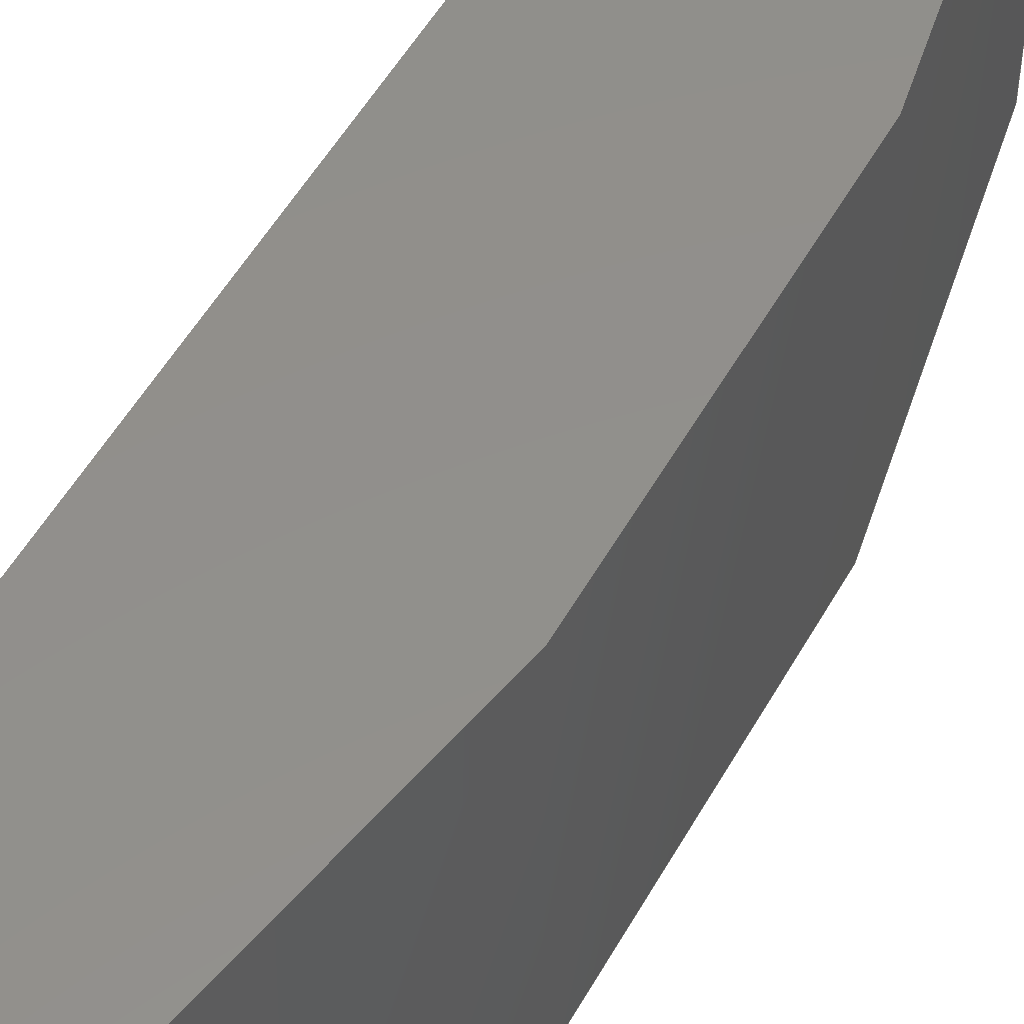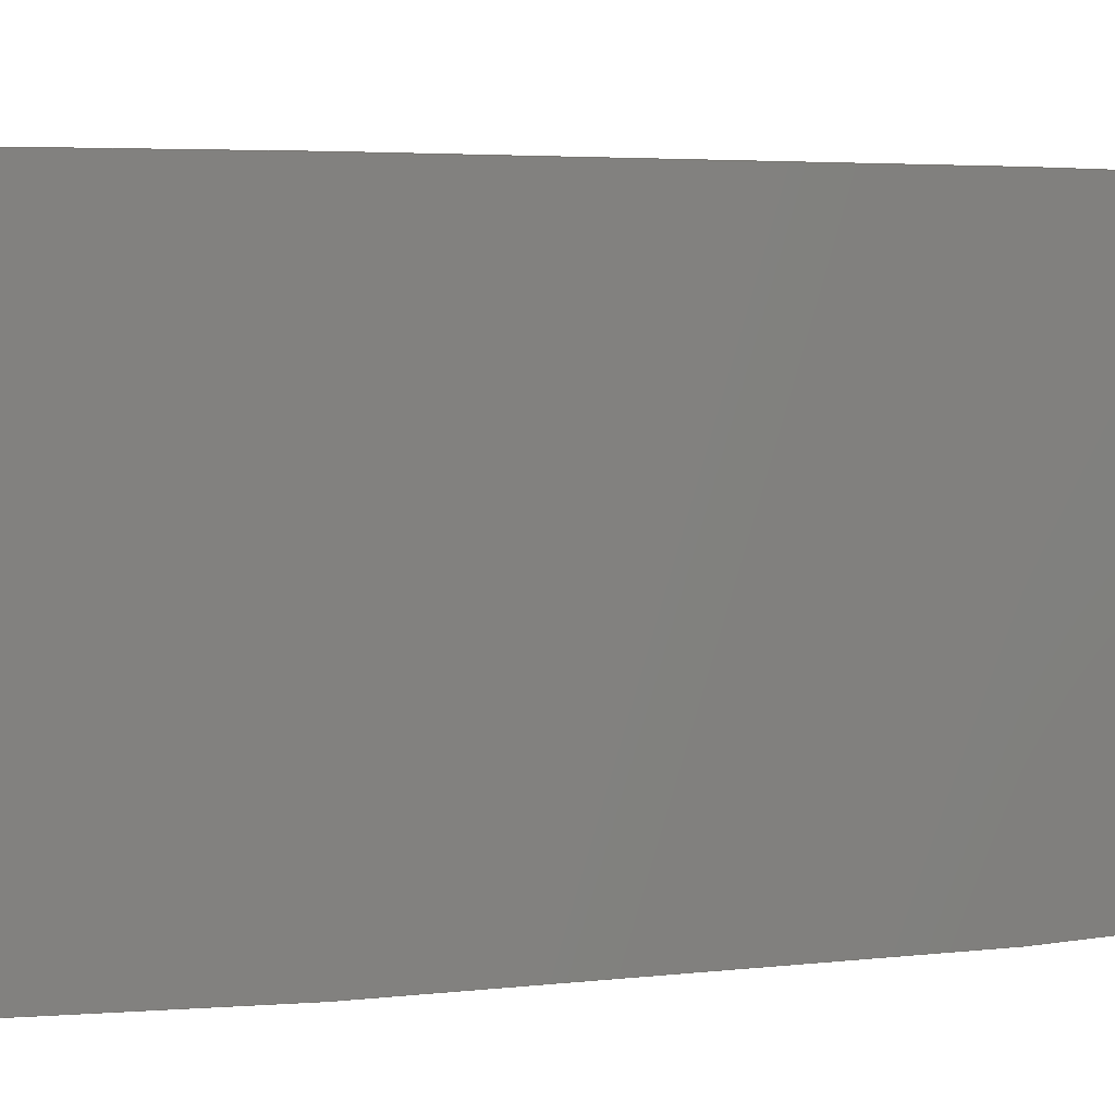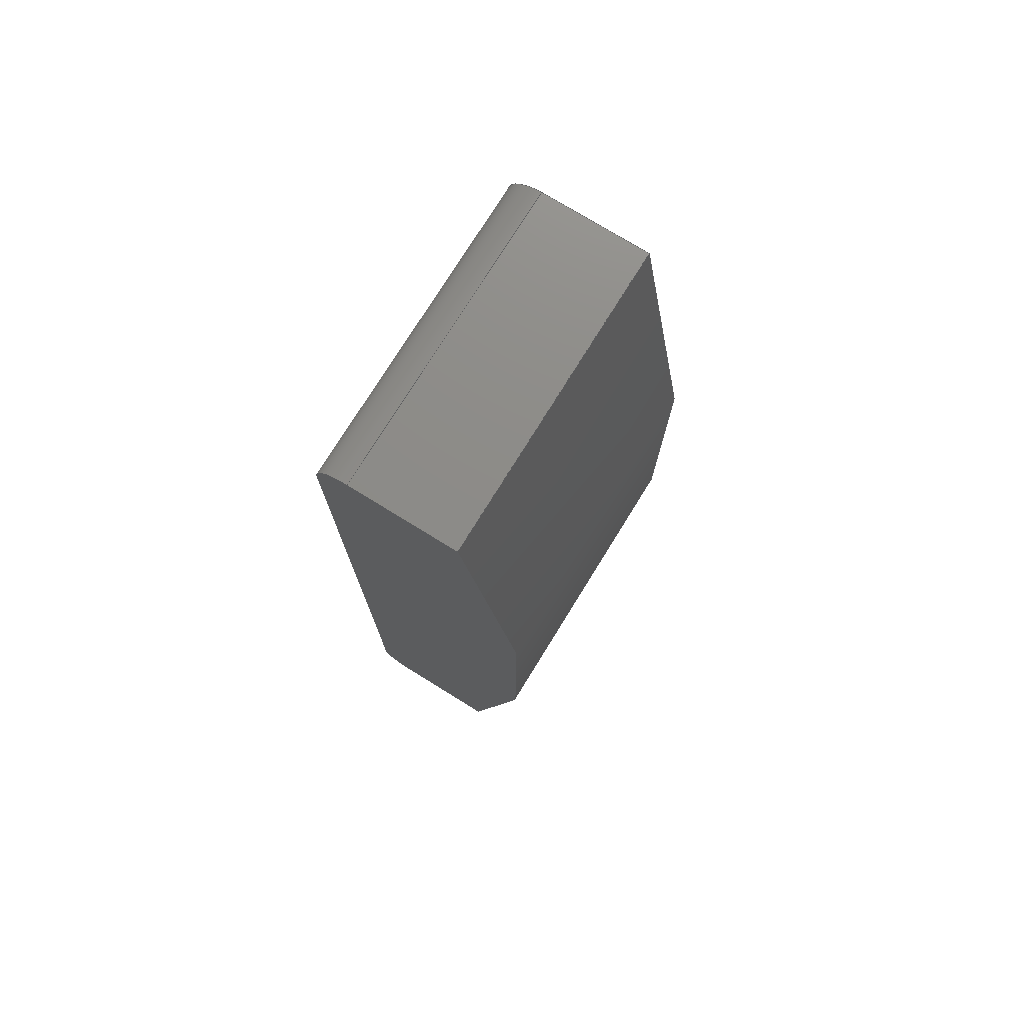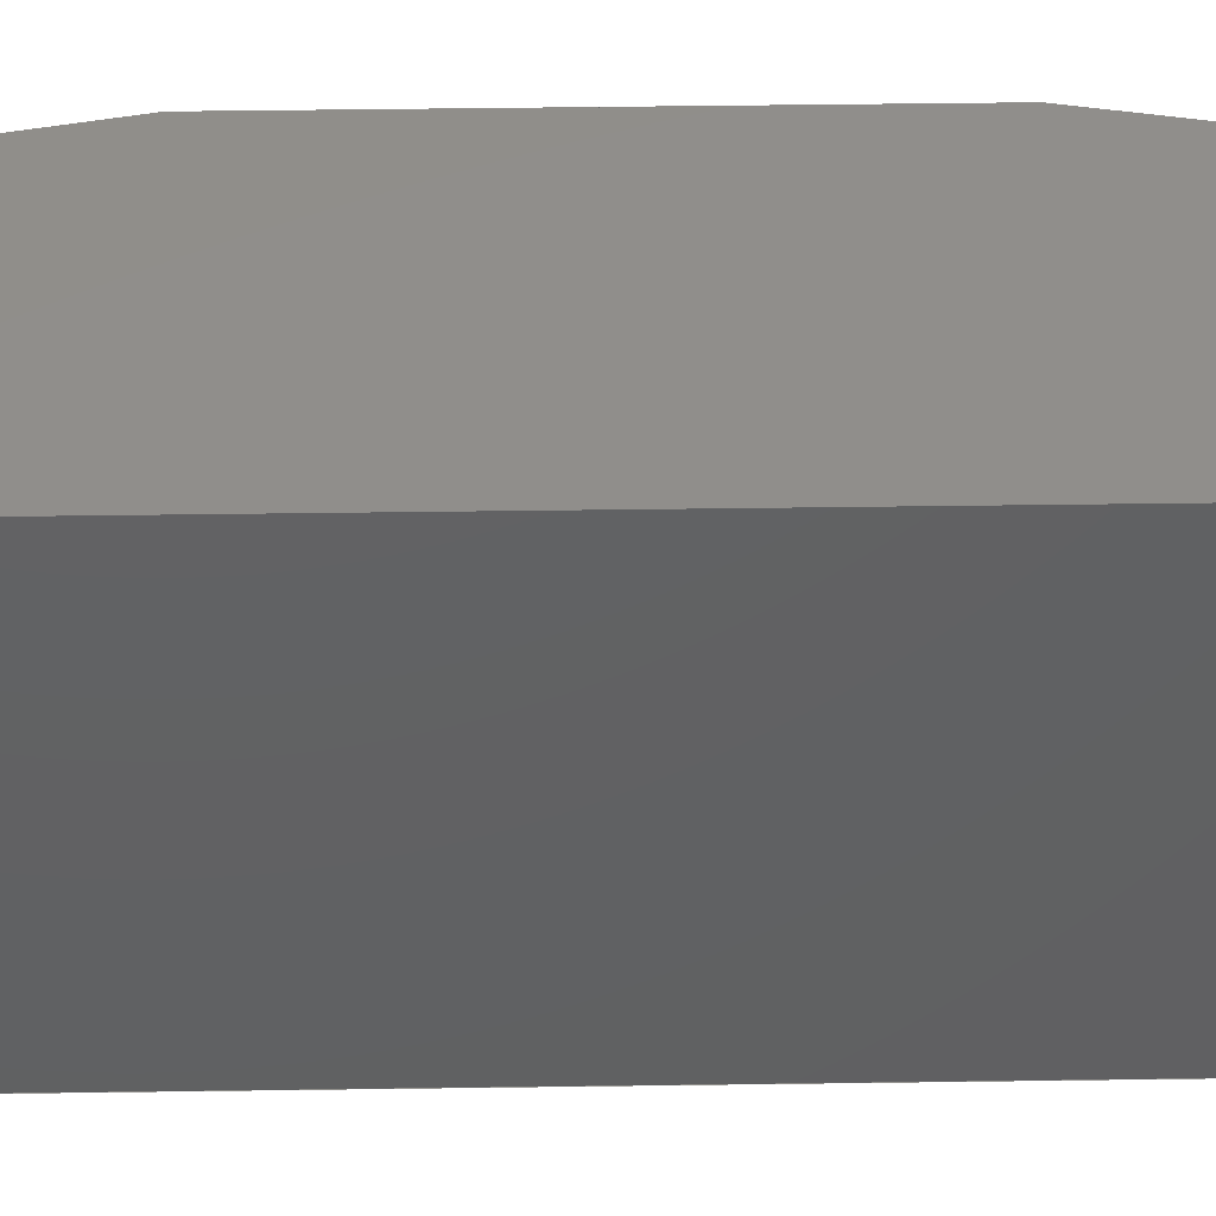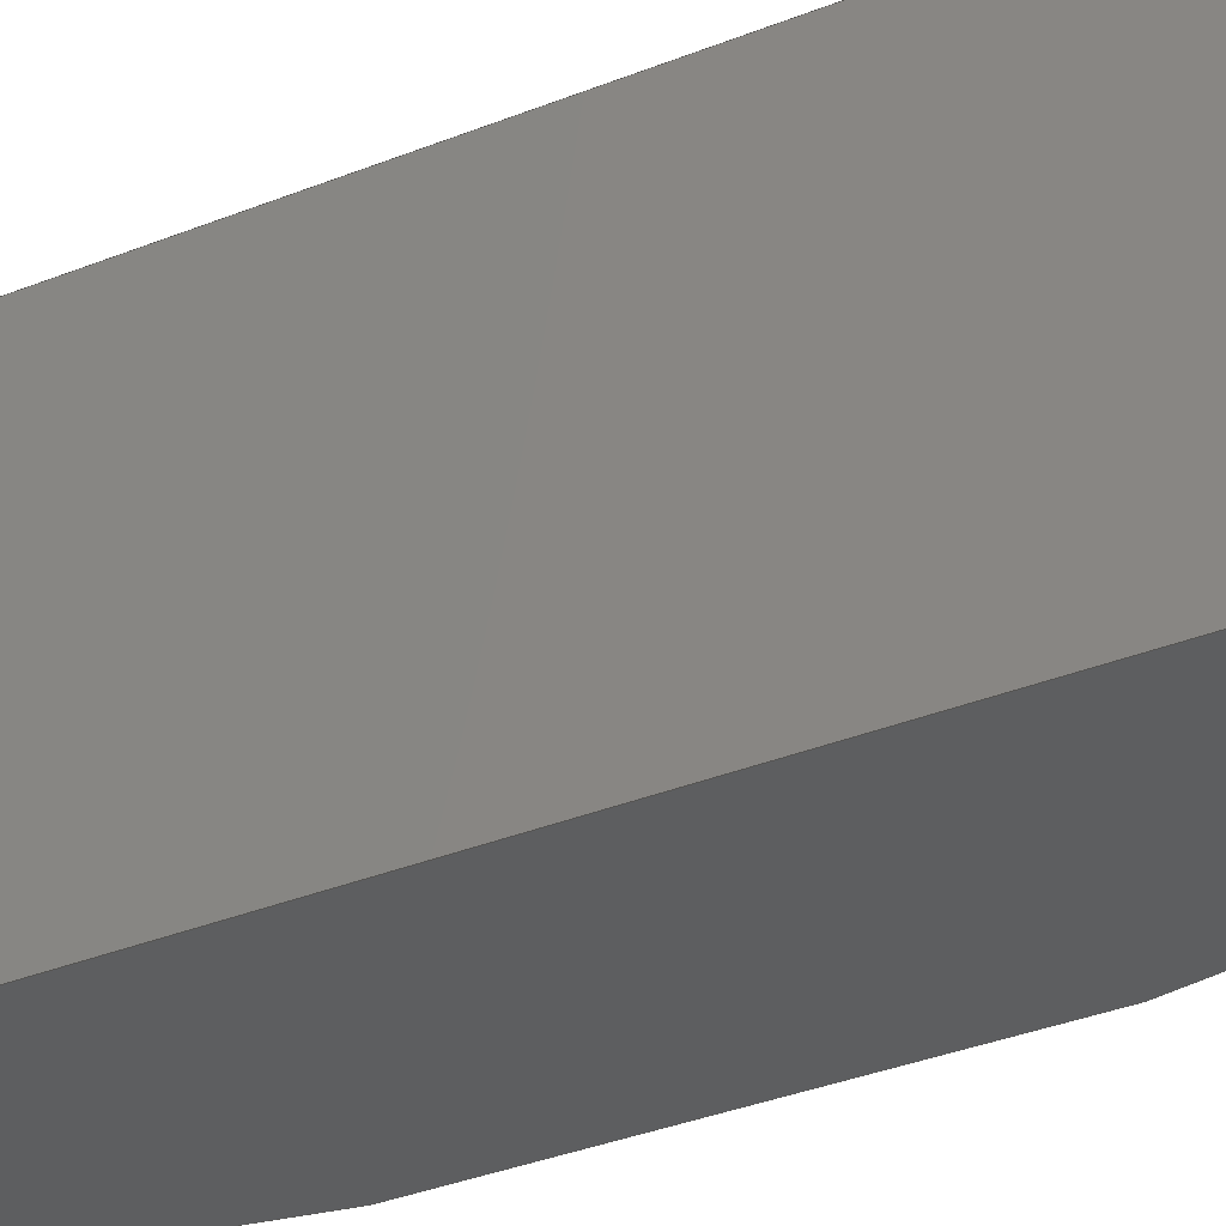
<metadata>
{"format":"step","ext":"step","renderer":"f3d","projection":"perspective","resolution":1024,"background":"white","views":[{"elev":52.0,"azim":28.5,"up":"+Z"},{"elev":2.6,"azim":59.2,"up":"+Z"},{"elev":75.5,"azim":31.7,"up":"+Y"},{"elev":47.0,"azim":-90.9,"up":"+Z"},{"elev":-34.4,"azim":-61.5,"up":"+Z"}]}
</metadata>
<code>
ISO-10303-21;
DATA;
#1=MECHANICAL_DESIGN_GEOMETRIC_PRESENTATION_REPRESENTATION('',(#4),#246);
#2=SHAPE_REPRESENTATION_RELATIONSHIP('SRR','None',#253,#3);
#3=ADVANCED_BREP_SHAPE_REPRESENTATION('',(#5),#245);
#4=STYLED_ITEM('',(#263),#5);
#5=MANIFOLD_SOLID_BREP('Body6',#134);
#6=CIRCLE('',#150,0.005);
#7=CIRCLE('',#151,0.005);
#8=CIRCLE('',#154,0.25);
#9=CIRCLE('',#155,0.25);
#10=CIRCLE('',#158,0.005);
#11=CIRCLE('',#159,0.005);
#12=CYLINDRICAL_SURFACE('',#149,0.005);
#13=CYLINDRICAL_SURFACE('',#153,0.25);
#14=CYLINDRICAL_SURFACE('',#157,0.005);
#15=FACE_OUTER_BOUND('',#23,.T.);
#16=FACE_OUTER_BOUND('',#24,.T.);
#17=FACE_OUTER_BOUND('',#25,.T.);
#18=FACE_OUTER_BOUND('',#26,.T.);
#19=FACE_OUTER_BOUND('',#27,.T.);
#20=FACE_OUTER_BOUND('',#28,.T.);
#21=FACE_OUTER_BOUND('',#29,.T.);
#22=FACE_OUTER_BOUND('',#30,.T.);
#23=EDGE_LOOP('',(#85,#86,#87,#88));
#24=EDGE_LOOP('',(#89,#90,#91,#92));
#25=EDGE_LOOP('',(#93,#94,#95,#96));
#26=EDGE_LOOP('',(#97,#98,#99,#100));
#27=EDGE_LOOP('',(#101,#102,#103,#104));
#28=EDGE_LOOP('',(#105,#106,#107,#108));
#29=EDGE_LOOP('',(#109,#110,#111,#112,#113,#114));
#30=EDGE_LOOP('',(#115,#116,#117,#118,#119,#120));
#31=LINE('',#208,#43);
#32=LINE('',#210,#44);
#33=LINE('',#212,#45);
#34=LINE('',#213,#46);
#35=LINE('',#219,#47);
#36=LINE('',#222,#48);
#37=LINE('',#224,#49);
#38=LINE('',#225,#50);
#39=LINE('',#231,#51);
#40=LINE('',#234,#52);
#41=LINE('',#236,#53);
#42=LINE('',#237,#54);
#43=VECTOR('',#166,1);
#44=VECTOR('',#167,1);
#45=VECTOR('',#168,1);
#46=VECTOR('',#169,1);
#47=VECTOR('',#176,1);
#48=VECTOR('',#179,1);
#49=VECTOR('',#180,1);
#50=VECTOR('',#181,1);
#51=VECTOR('',#188,1);
#52=VECTOR('',#191,1);
#53=VECTOR('',#192,1);
#54=VECTOR('',#193,1);
#55=VERTEX_POINT('',#206);
#56=VERTEX_POINT('',#207);
#57=VERTEX_POINT('',#209);
#58=VERTEX_POINT('',#211);
#59=VERTEX_POINT('',#215);
#60=VERTEX_POINT('',#217);
#61=VERTEX_POINT('',#221);
#62=VERTEX_POINT('',#223);
#63=VERTEX_POINT('',#227);
#64=VERTEX_POINT('',#229);
#65=VERTEX_POINT('',#233);
#66=VERTEX_POINT('',#235);
#67=EDGE_CURVE('',#55,#56,#31,.T.);
#68=EDGE_CURVE('',#56,#57,#32,.T.);
#69=EDGE_CURVE('',#58,#57,#33,.T.);
#70=EDGE_CURVE('',#55,#58,#34,.T.);
#71=EDGE_CURVE('',#59,#55,#6,.T.);
#72=EDGE_CURVE('',#60,#58,#7,.T.);
#73=EDGE_CURVE('',#59,#60,#35,.T.);
#74=EDGE_CURVE('',#61,#59,#36,.T.);
#75=EDGE_CURVE('',#62,#60,#37,.T.);
#76=EDGE_CURVE('',#61,#62,#38,.T.);
#77=EDGE_CURVE('',#63,#61,#8,.T.);
#78=EDGE_CURVE('',#64,#62,#9,.T.);
#79=EDGE_CURVE('',#63,#64,#39,.T.);
#80=EDGE_CURVE('',#65,#63,#40,.T.);
#81=EDGE_CURVE('',#66,#64,#41,.T.);
#82=EDGE_CURVE('',#65,#66,#42,.T.);
#83=EDGE_CURVE('',#56,#65,#10,.T.);
#84=EDGE_CURVE('',#57,#66,#11,.T.);
#85=ORIENTED_EDGE('',*,*,#67,.T.);
#86=ORIENTED_EDGE('',*,*,#68,.T.);
#87=ORIENTED_EDGE('',*,*,#69,.F.);
#88=ORIENTED_EDGE('',*,*,#70,.F.);
#89=ORIENTED_EDGE('',*,*,#71,.T.);
#90=ORIENTED_EDGE('',*,*,#70,.T.);
#91=ORIENTED_EDGE('',*,*,#72,.F.);
#92=ORIENTED_EDGE('',*,*,#73,.F.);
#93=ORIENTED_EDGE('',*,*,#74,.T.);
#94=ORIENTED_EDGE('',*,*,#73,.T.);
#95=ORIENTED_EDGE('',*,*,#75,.F.);
#96=ORIENTED_EDGE('',*,*,#76,.F.);
#97=ORIENTED_EDGE('',*,*,#77,.T.);
#98=ORIENTED_EDGE('',*,*,#76,.T.);
#99=ORIENTED_EDGE('',*,*,#78,.F.);
#100=ORIENTED_EDGE('',*,*,#79,.F.);
#101=ORIENTED_EDGE('',*,*,#80,.T.);
#102=ORIENTED_EDGE('',*,*,#79,.T.);
#103=ORIENTED_EDGE('',*,*,#81,.F.);
#104=ORIENTED_EDGE('',*,*,#82,.F.);
#105=ORIENTED_EDGE('',*,*,#83,.T.);
#106=ORIENTED_EDGE('',*,*,#82,.T.);
#107=ORIENTED_EDGE('',*,*,#84,.F.);
#108=ORIENTED_EDGE('',*,*,#68,.F.);
#109=ORIENTED_EDGE('',*,*,#84,.T.);
#110=ORIENTED_EDGE('',*,*,#81,.T.);
#111=ORIENTED_EDGE('',*,*,#78,.T.);
#112=ORIENTED_EDGE('',*,*,#75,.T.);
#113=ORIENTED_EDGE('',*,*,#72,.T.);
#114=ORIENTED_EDGE('',*,*,#69,.T.);
#115=ORIENTED_EDGE('',*,*,#83,.F.);
#116=ORIENTED_EDGE('',*,*,#67,.F.);
#117=ORIENTED_EDGE('',*,*,#71,.F.);
#118=ORIENTED_EDGE('',*,*,#74,.F.);
#119=ORIENTED_EDGE('',*,*,#77,.F.);
#120=ORIENTED_EDGE('',*,*,#80,.F.);
#121=PLANE('',#148);
#122=PLANE('',#152);
#123=PLANE('',#156);
#124=PLANE('',#160);
#125=PLANE('',#161);
#126=ADVANCED_FACE('',(#15),#121,.T.);
#127=ADVANCED_FACE('',(#16),#12,.T.);
#128=ADVANCED_FACE('',(#17),#122,.T.);
#129=ADVANCED_FACE('',(#18),#13,.T.);
#130=ADVANCED_FACE('',(#19),#123,.T.);
#131=ADVANCED_FACE('',(#20),#14,.T.);
#132=ADVANCED_FACE('',(#21),#124,.T.);
#133=ADVANCED_FACE('',(#22),#125,.F.);
#134=CLOSED_SHELL('',(#126,#127,#128,#129,#130,#131,#132,#133));
#135=DERIVED_UNIT_ELEMENT(#137,1);
#136=DERIVED_UNIT_ELEMENT(#248,3);
#137=(
MASS_UNIT()
NAMED_UNIT(*)
SI_UNIT(.KILO.,.GRAM.)
);
#138=DERIVED_UNIT((#135,#136));
#139=MEASURE_REPRESENTATION_ITEM('density measure',
POSITIVE_RATIO_MEASURE(2700),#138);
#140=PROPERTY_DEFINITION_REPRESENTATION(#145,#142);
#141=PROPERTY_DEFINITION_REPRESENTATION(#146,#143);
#142=REPRESENTATION('material name',(#144),#245);
#143=REPRESENTATION('density',(#139),#245);
#144=DESCRIPTIVE_REPRESENTATION_ITEM('Aluminum','Aluminum');
#145=PROPERTY_DEFINITION('material property','material name',#255);
#146=PROPERTY_DEFINITION('material property','density of part',#255);
#147=AXIS2_PLACEMENT_3D('placement',#204,#162,#163);
#148=AXIS2_PLACEMENT_3D('',#205,#164,#165);
#149=AXIS2_PLACEMENT_3D('',#214,#170,#171);
#150=AXIS2_PLACEMENT_3D('',#216,#172,#173);
#151=AXIS2_PLACEMENT_3D('',#218,#174,#175);
#152=AXIS2_PLACEMENT_3D('',#220,#177,#178);
#153=AXIS2_PLACEMENT_3D('',#226,#182,#183);
#154=AXIS2_PLACEMENT_3D('',#228,#184,#185);
#155=AXIS2_PLACEMENT_3D('',#230,#186,#187);
#156=AXIS2_PLACEMENT_3D('',#232,#189,#190);
#157=AXIS2_PLACEMENT_3D('',#238,#194,#195);
#158=AXIS2_PLACEMENT_3D('',#239,#196,#197);
#159=AXIS2_PLACEMENT_3D('',#240,#198,#199);
#160=AXIS2_PLACEMENT_3D('',#241,#200,#201);
#161=AXIS2_PLACEMENT_3D('',#242,#202,#203);
#162=DIRECTION('axis',(0,0,1));
#163=DIRECTION('refdir',(1,0,0));
#164=DIRECTION('center_axis',(-1,2.443e-15,0));
#165=DIRECTION('ref_axis',(-2.443e-15,-1,0));
#166=DIRECTION('',(-2.443e-15,-1,0));
#167=DIRECTION('',(0,0,1));
#168=DIRECTION('',(-2.443e-15,-1,0));
#169=DIRECTION('',(0,0,1));
#170=DIRECTION('center_axis',(0,0,1));
#171=DIRECTION('ref_axis',(2.381e-11,1,0));
#172=DIRECTION('center_axis',(0,0,1));
#173=DIRECTION('ref_axis',(2.381e-11,1,0));
#174=DIRECTION('center_axis',(0,0,1));
#175=DIRECTION('ref_axis',(2.381e-11,1,0));
#176=DIRECTION('',(0,0,1));
#177=DIRECTION('center_axis',(2.964e-05,1,0));
#178=DIRECTION('ref_axis',(-1,2.964e-05,0));
#179=DIRECTION('',(-1,2.964e-05,0));
#180=DIRECTION('',(-1,2.964e-05,0));
#181=DIRECTION('',(0,0,1));
#182=DIRECTION('center_axis',(0,0,1));
#183=DIRECTION('ref_axis',(0.9629,-0.27,0));
#184=DIRECTION('center_axis',(0,0,1));
#185=DIRECTION('ref_axis',(0.9629,-0.27,0));
#186=DIRECTION('center_axis',(0,0,1));
#187=DIRECTION('ref_axis',(0.9629,-0.27,0));
#188=DIRECTION('',(0,0,1));
#189=DIRECTION('center_axis',(4.88e-08,-1,0));
#190=DIRECTION('ref_axis',(1,4.88e-08,0));
#191=DIRECTION('',(1,4.88e-08,0));
#192=DIRECTION('',(1,4.88e-08,0));
#193=DIRECTION('',(0,0,1));
#194=DIRECTION('center_axis',(0,0,1));
#195=DIRECTION('ref_axis',(-1,2.776e-15,0));
#196=DIRECTION('center_axis',(0,0,1));
#197=DIRECTION('ref_axis',(-1,2.776e-15,0));
#198=DIRECTION('center_axis',(0,0,1));
#199=DIRECTION('ref_axis',(-1,2.776e-15,0));
#200=DIRECTION('center_axis',(0,0,1));
#201=DIRECTION('ref_axis',(-1,0,0));
#202=DIRECTION('center_axis',(0,0,1));
#203=DIRECTION('ref_axis',(-1,0,0));
#204=CARTESIAN_POINT('',(0,0,0));
#205=CARTESIAN_POINT('Origin',(-0.1,0.0625,0));
#206=CARTESIAN_POINT('',(-0.1,0.0625,0));
#207=CARTESIAN_POINT('',(-0.1,-0.0625,0));
#208=CARTESIAN_POINT('',(-0.1,0.0625,0));
#209=CARTESIAN_POINT('',(-0.1,-0.0625,0.045));
#210=CARTESIAN_POINT('',(-0.1,-0.0625,0));
#211=CARTESIAN_POINT('',(-0.1,0.0625,0.045));
#212=CARTESIAN_POINT('',(-0.1,0.0625,0.045));
#213=CARTESIAN_POINT('',(-0.1,0.0625,0));
#214=CARTESIAN_POINT('Origin',(-0.095,0.0625,0));
#215=CARTESIAN_POINT('',(-0.095,0.0675,0));
#216=CARTESIAN_POINT('Origin',(-0.095,0.0625,0));
#217=CARTESIAN_POINT('',(-0.095,0.0675,0.045));
#218=CARTESIAN_POINT('Origin',(-0.095,0.0625,0.045));
#219=CARTESIAN_POINT('',(-0.095,0.0675,0));
#220=CARTESIAN_POINT('Origin',(-0.07928,0.0675,0));
#221=CARTESIAN_POINT('',(-0.07928,0.0675,0));
#222=CARTESIAN_POINT('',(-0.07928,0.0675,0));
#223=CARTESIAN_POINT('',(-0.07928,0.0675,0.045));
#224=CARTESIAN_POINT('',(-0.07928,0.0675,0.045));
#225=CARTESIAN_POINT('',(-0.07928,0.0675,0));
#226=CARTESIAN_POINT('Origin',(-0.32,-9.189e-17,
0));
#227=CARTESIAN_POINT('',(-0.07928,-0.0675,0));
#228=CARTESIAN_POINT('Origin',(-0.32,-9.189e-17,
0));
#229=CARTESIAN_POINT('',(-0.07928,-0.0675,0.045));
#230=CARTESIAN_POINT('Origin',(-0.32,-9.189e-17,
0.045));
#231=CARTESIAN_POINT('',(-0.07928,-0.0675,0));
#232=CARTESIAN_POINT('Origin',(-0.095,-0.0675,
0));
#233=CARTESIAN_POINT('',(-0.095,-0.0675,0));
#234=CARTESIAN_POINT('',(-0.095,-0.0675,0));
#235=CARTESIAN_POINT('',(-0.095,-0.0675,0.045));
#236=CARTESIAN_POINT('',(-0.095,-0.0675,0.045));
#237=CARTESIAN_POINT('',(-0.095,-0.0675,0));
#238=CARTESIAN_POINT('Origin',(-0.095,-0.0625,0));
#239=CARTESIAN_POINT('Origin',(-0.095,-0.0625,0));
#240=CARTESIAN_POINT('Origin',(-0.095,-0.0625,0.045));
#241=CARTESIAN_POINT('Origin',(-0.085,2.325e-07,0.045));
#242=CARTESIAN_POINT('Origin',(-0.085,2.325e-07,0));
#243=UNCERTAINTY_MEASURE_WITH_UNIT(LENGTH_MEASURE(0.001),#247,
'DISTANCE_ACCURACY_VALUE',
'Maximum model space distance between geometric entities at asserted c
onnectivities');
#244=UNCERTAINTY_MEASURE_WITH_UNIT(LENGTH_MEASURE(0.001),#247,
'DISTANCE_ACCURACY_VALUE',
'Maximum model space distance between geometric entities at asserted c
onnectivities');
#245=(
GEOMETRIC_REPRESENTATION_CONTEXT(3)
GLOBAL_UNCERTAINTY_ASSIGNED_CONTEXT((#243))
GLOBAL_UNIT_ASSIGNED_CONTEXT((#247,#249,#250))
REPRESENTATION_CONTEXT('','3D')
);
#246=(
GEOMETRIC_REPRESENTATION_CONTEXT(3)
GLOBAL_UNCERTAINTY_ASSIGNED_CONTEXT((#244))
GLOBAL_UNIT_ASSIGNED_CONTEXT((#247,#249,#250))
REPRESENTATION_CONTEXT('','3D')
);
#247=(
LENGTH_UNIT()
NAMED_UNIT(*)
SI_UNIT(.CENTI.,.METRE.)
);
#248=(
LENGTH_UNIT()
NAMED_UNIT(*)
SI_UNIT($,.METRE.)
);
#249=(
NAMED_UNIT(*)
PLANE_ANGLE_UNIT()
SI_UNIT($,.RADIAN.)
);
#250=(
NAMED_UNIT(*)
SI_UNIT($,.STERADIAN.)
SOLID_ANGLE_UNIT()
);
#251=SHAPE_DEFINITION_REPRESENTATION(#252,#253);
#252=PRODUCT_DEFINITION_SHAPE('',$,#255);
#253=SHAPE_REPRESENTATION('',(#147),#245);
#254=PRODUCT_DEFINITION_CONTEXT('part definition',#259,'design');
#255=PRODUCT_DEFINITION('resistor_0805','resistor_0805 v2',#256,#254);
#256=PRODUCT_DEFINITION_FORMATION('',$,#261);
#257=PRODUCT_RELATED_PRODUCT_CATEGORY('resistor_0805 v2',
'resistor_0805 v2',(#261));
#258=APPLICATION_PROTOCOL_DEFINITION('international standard',
'automotive_design',2009,#259);
#259=APPLICATION_CONTEXT(
'Core Data for Automotive Mechanical Design Process');
#260=PRODUCT_CONTEXT('part definition',#259,'mechanical');
#261=PRODUCT('resistor_0805','resistor_0805 v2',$,(#260));
#262=PRESENTATION_STYLE_ASSIGNMENT((#264));
#263=PRESENTATION_STYLE_ASSIGNMENT((#265));
#264=SURFACE_STYLE_USAGE(.BOTH.,#266);
#265=SURFACE_STYLE_USAGE(.BOTH.,#267);
#266=SURFACE_SIDE_STYLE('',(#268));
#267=SURFACE_SIDE_STYLE('',(#269));
#268=SURFACE_STYLE_FILL_AREA(#270);
#269=SURFACE_STYLE_FILL_AREA(#271);
#270=FILL_AREA_STYLE('Aluminum - Satin',(#272));
#271=FILL_AREA_STYLE('Lead - Satin',(#273));
#272=FILL_AREA_STYLE_COLOUR('Aluminum - Satin',#274);
#273=FILL_AREA_STYLE_COLOUR('Lead - Satin',#275);
#274=COLOUR_RGB('Aluminum - Satin',0.9608,0.9608,0.9647);
#275=COLOUR_RGB('Lead - Satin',0.8157,0.8157,0.8157);
ENDSEC;
END-ISO-10303-21;

</code>
